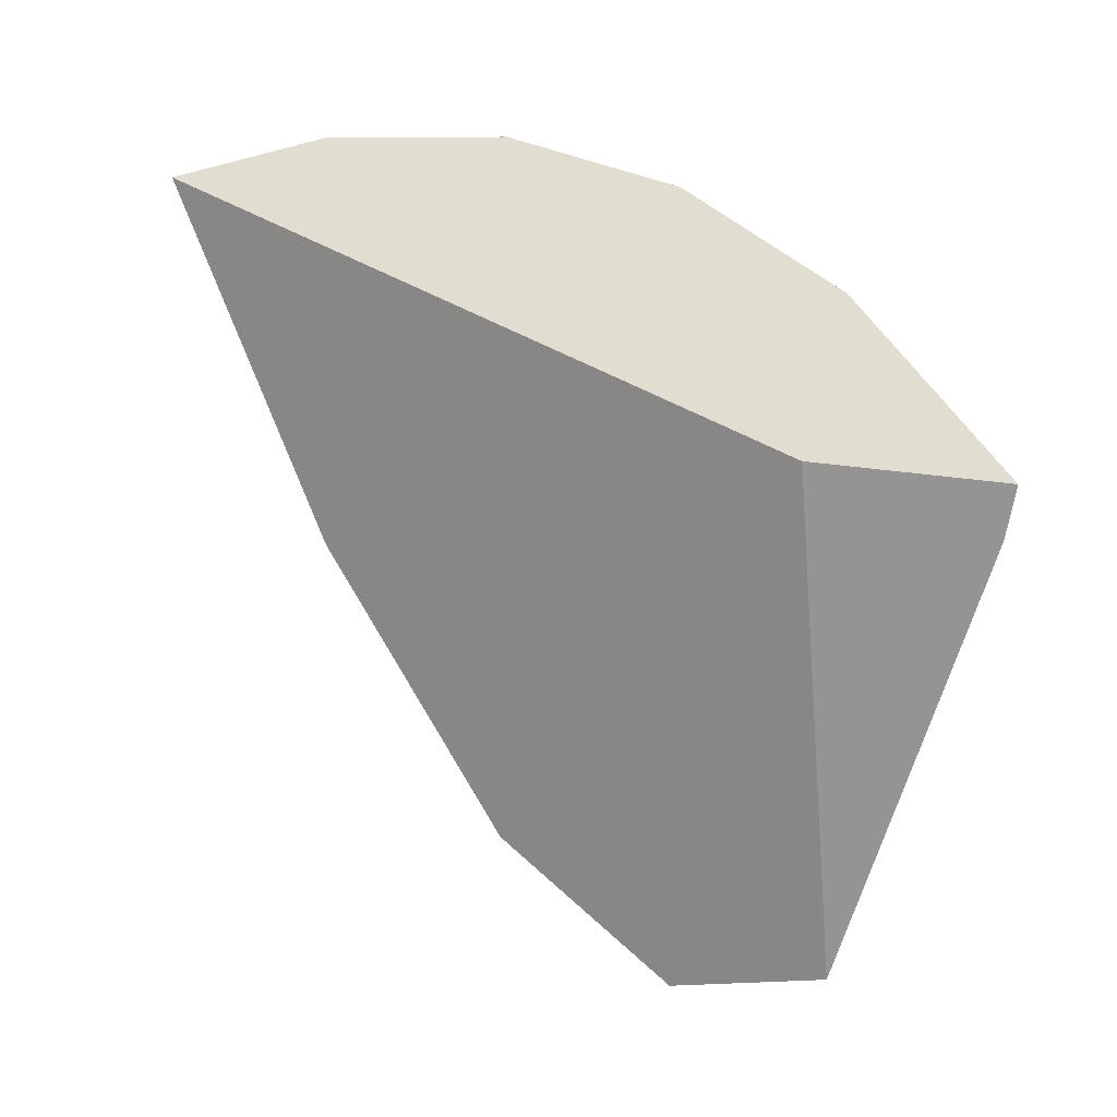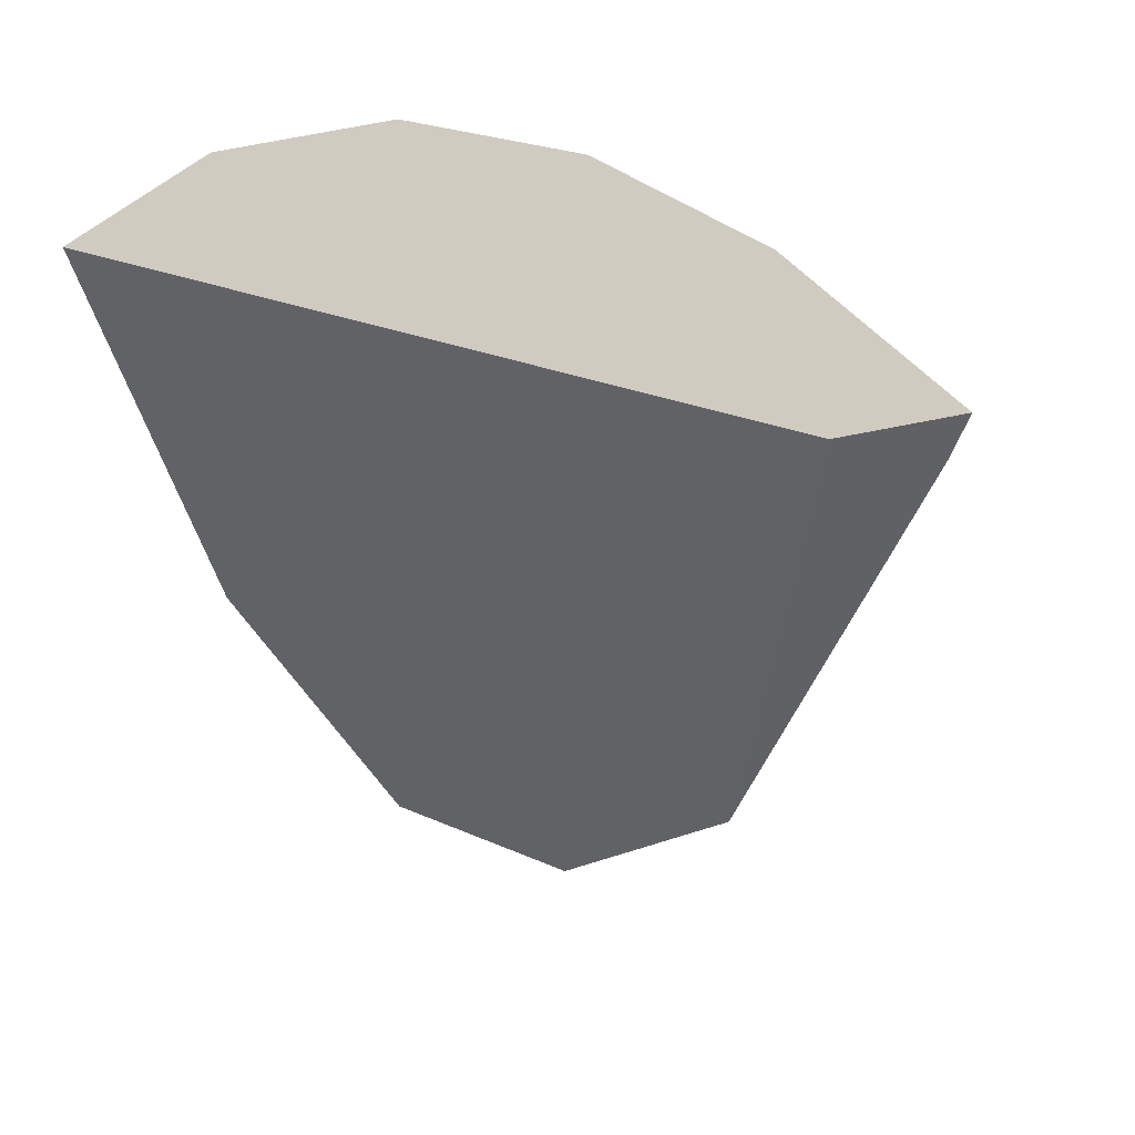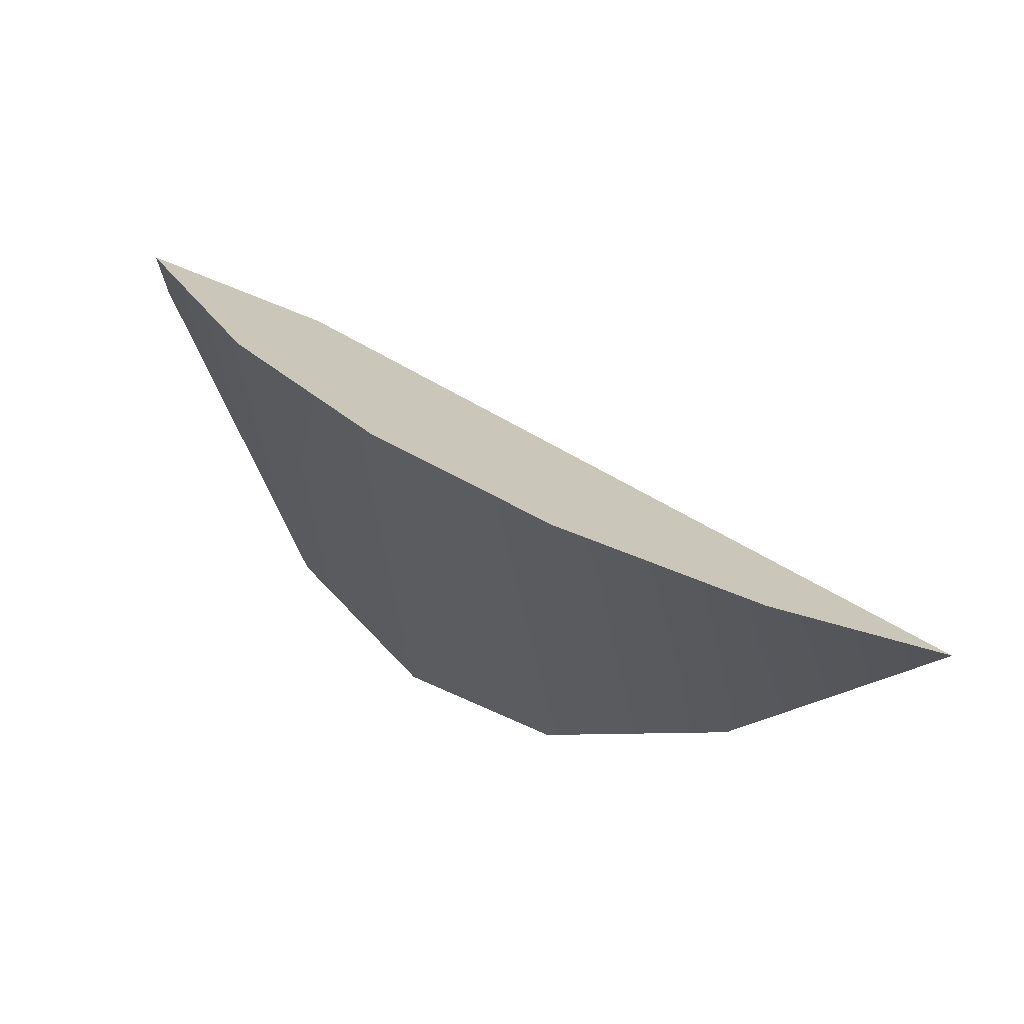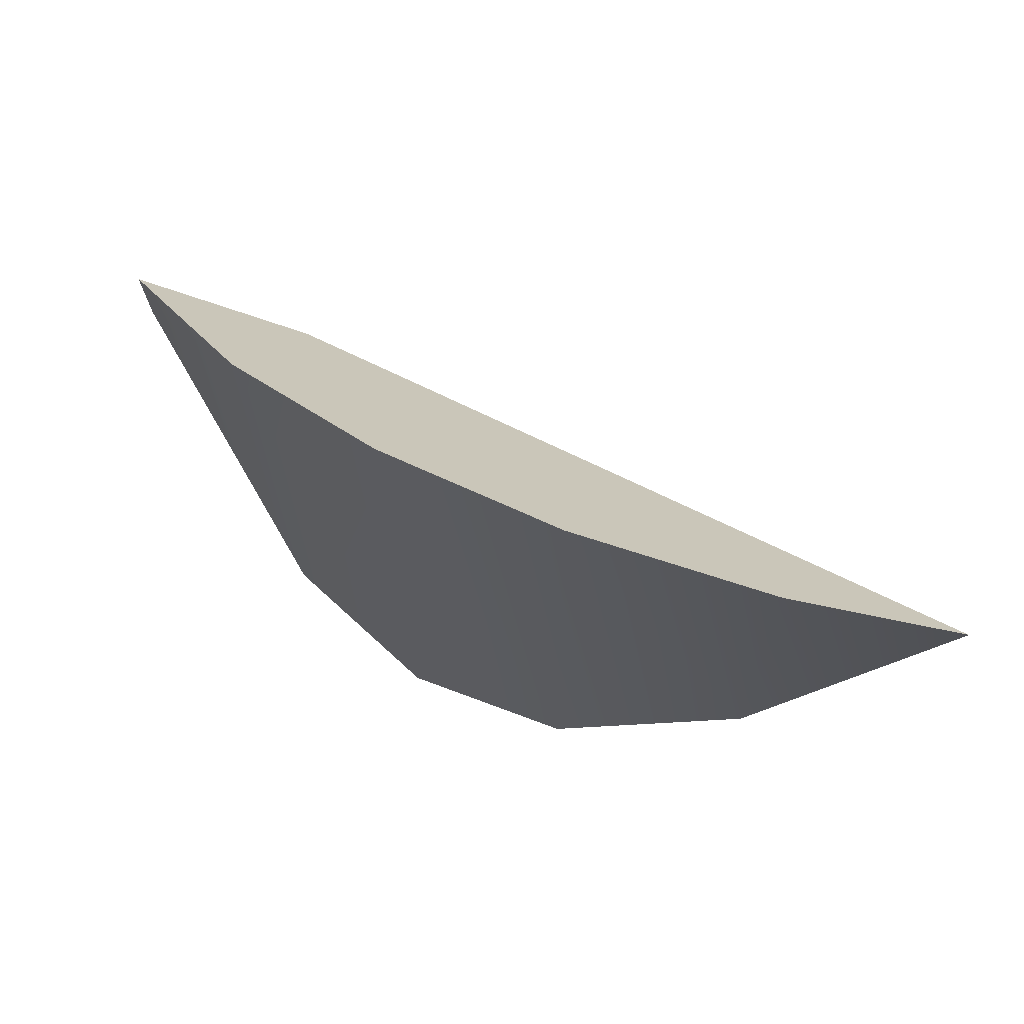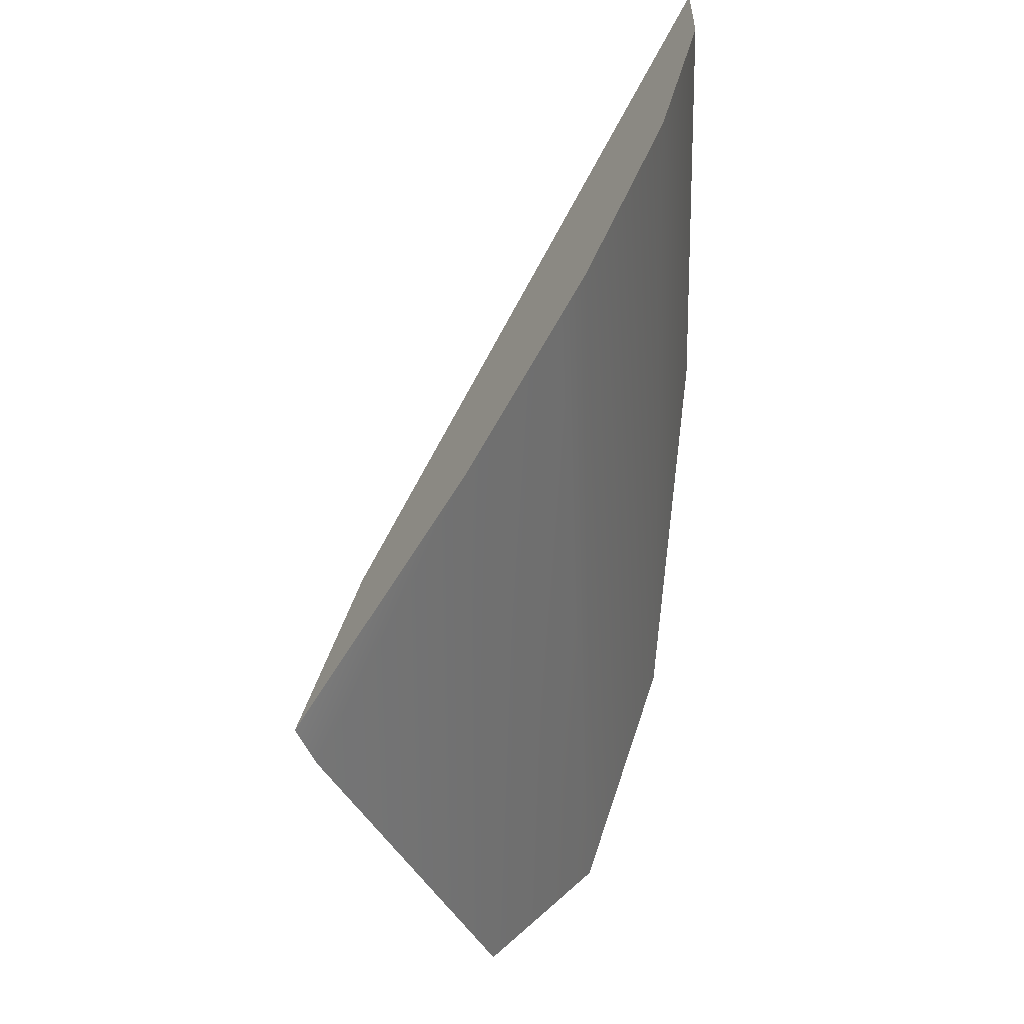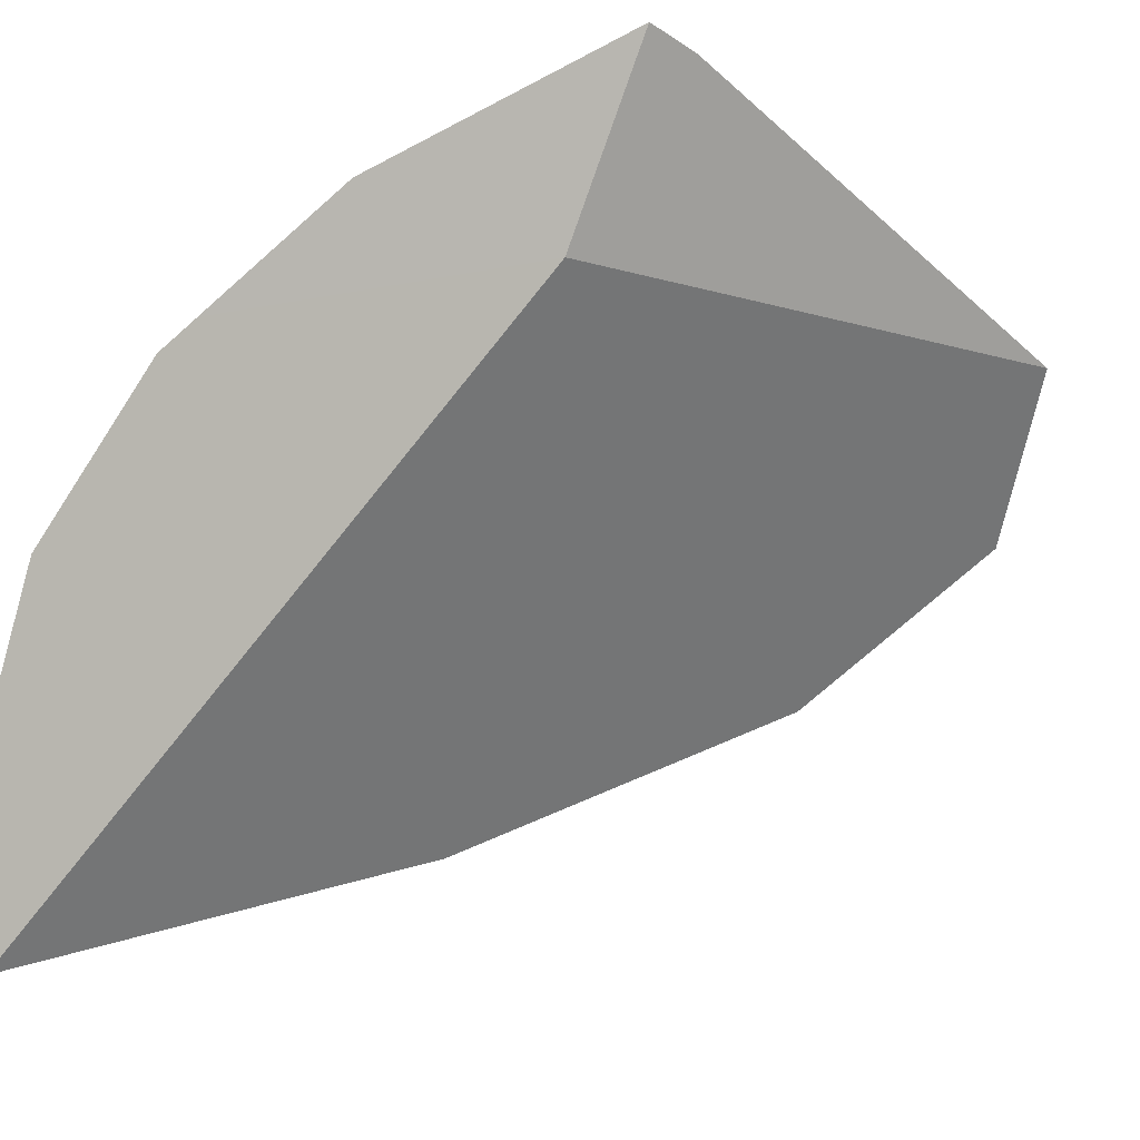
<metadata>
{"format":"obj","ext":"obj","renderer":"f3d","projection":"perspective","resolution":1024,"background":"white","views":[{"elev":1.9,"azim":-113.5,"up":"+Y"},{"elev":26.3,"azim":-168.4,"up":"+Y"},{"elev":71.6,"azim":73.0,"up":"+Y"},{"elev":72.5,"azim":69.2,"up":"+Y"},{"elev":37.4,"azim":-26.6,"up":"+Y"},{"elev":-31.2,"azim":-111.2,"up":"+Z"}]}
</metadata>
<code>
o 鳥居.001_cell.003_鳥居.001_cell.002
v -0.03752 -0.00075 0.009693
v -0.005052 0.039 0.01191
v 0.000643 0.04281 0.008808
v 0.05707 0.04729 -0.05864
v 0.04437 0.05375 -0.03522
v 0.02455 0.05262 -0.01104
v -0.05842 -0.004063 0.03292
v -0.02644 0.02467 0.02355
v -0.05534 -0.01211 0.03263
v -0.02214 -0.08044 0.02283
v 0.004228 -0.08518 0.008808
v 0.02779 -0.06302 -0.01104
v 0.04628 -0.01458 -0.03522
v -0.05534 -0.01211 0.03263
v -0.02214 -0.08044 0.02283
v 0.05707 0.04729 -0.05864
v 0.04437 0.05375 -0.03522
v -0.02644 0.02467 0.02355
v -0.05842 -0.004063 0.03292
v 0.000643 0.04281 0.008808
v 0.02455 0.05262 -0.01104
v -0.005052 0.039 0.01191
v 0.004228 -0.08518 0.008808
v 0.02779 -0.06302 -0.01104
v 0.04628 -0.01458 -0.03522
f 17 16 1
f 1 18 22
f 1 14 19
f 24 1 25
f 22 20 1
f 20 21 1
f 21 17 1
f 1 19 18
f 1 15 14
f 24 11 15
f 15 1 24
f 1 16 25
f 4 5 13
f 9 8 7
f 8 10 23
f 6 13 5
f 3 12 6
f 9 10 8
f 3 2 23
f 2 8 23
f 6 12 13
f 3 23 12

</code>
